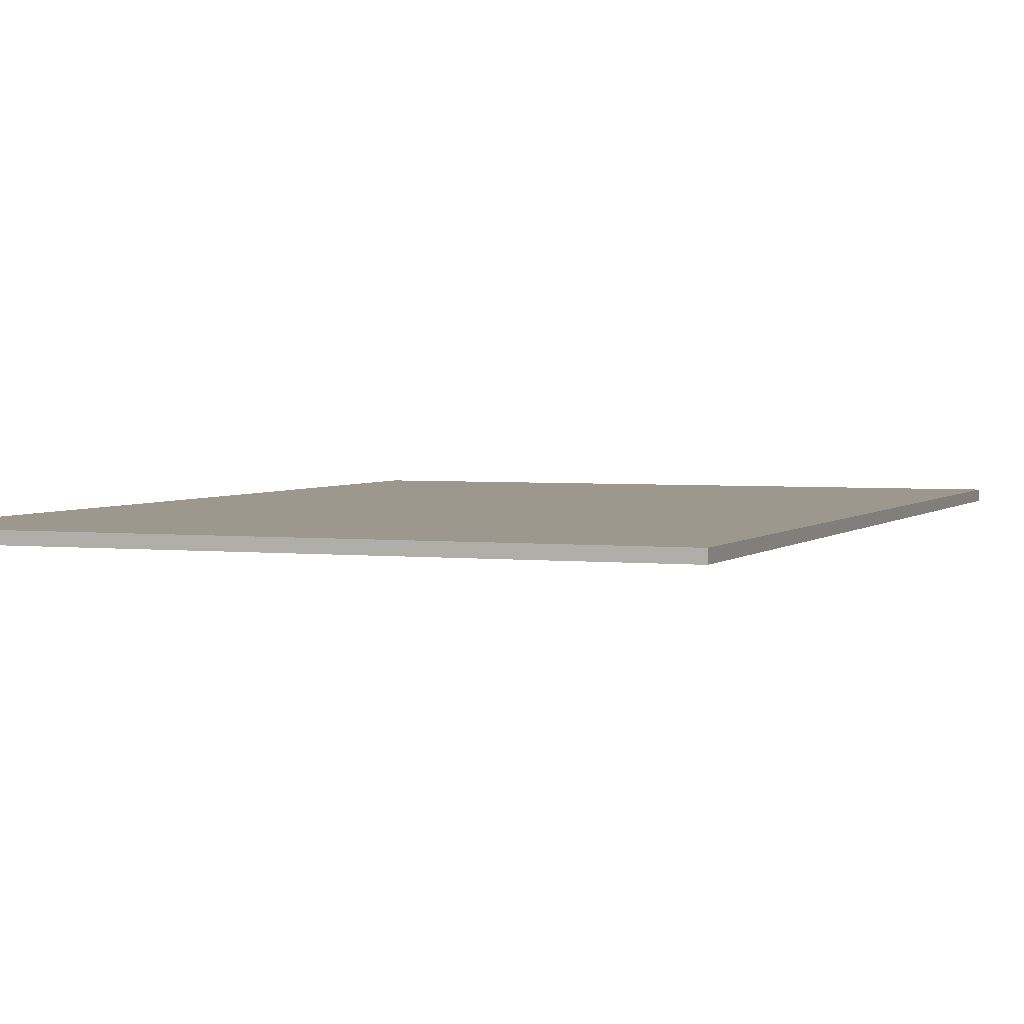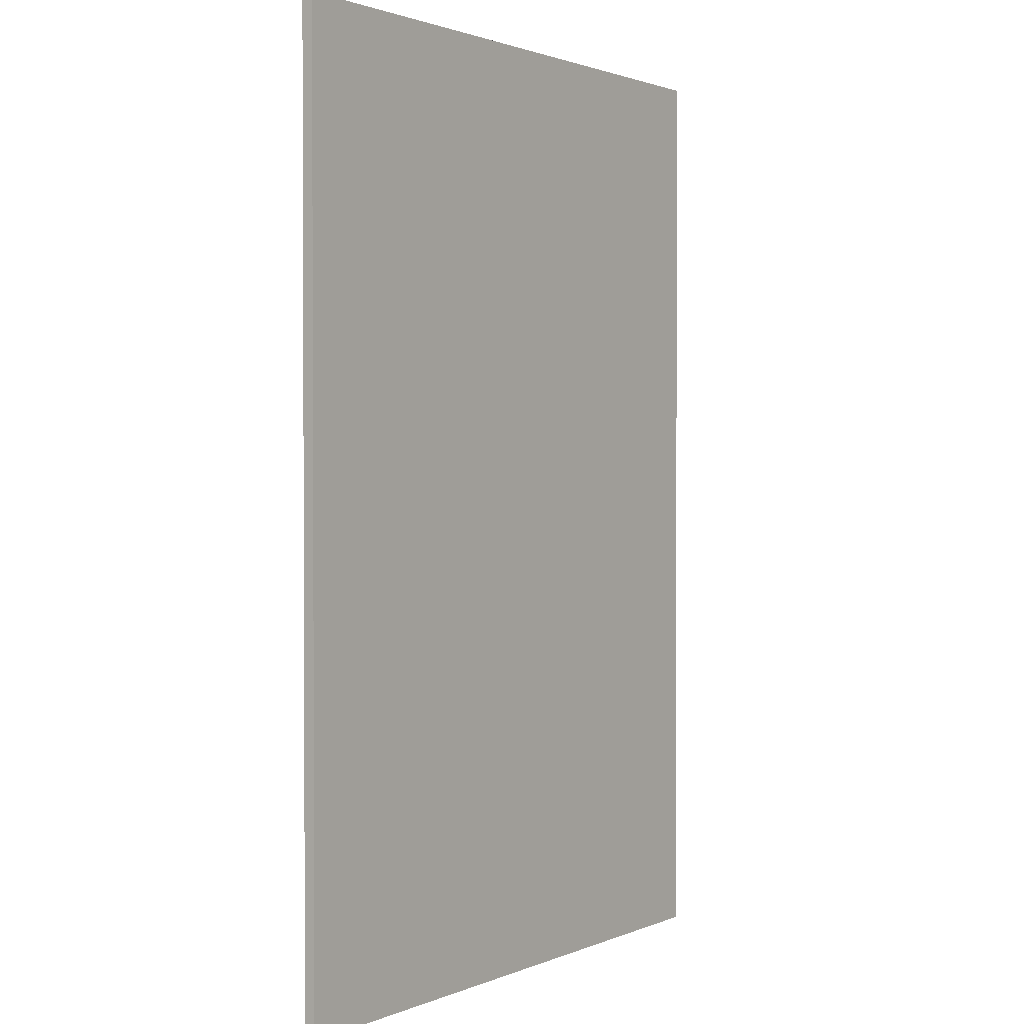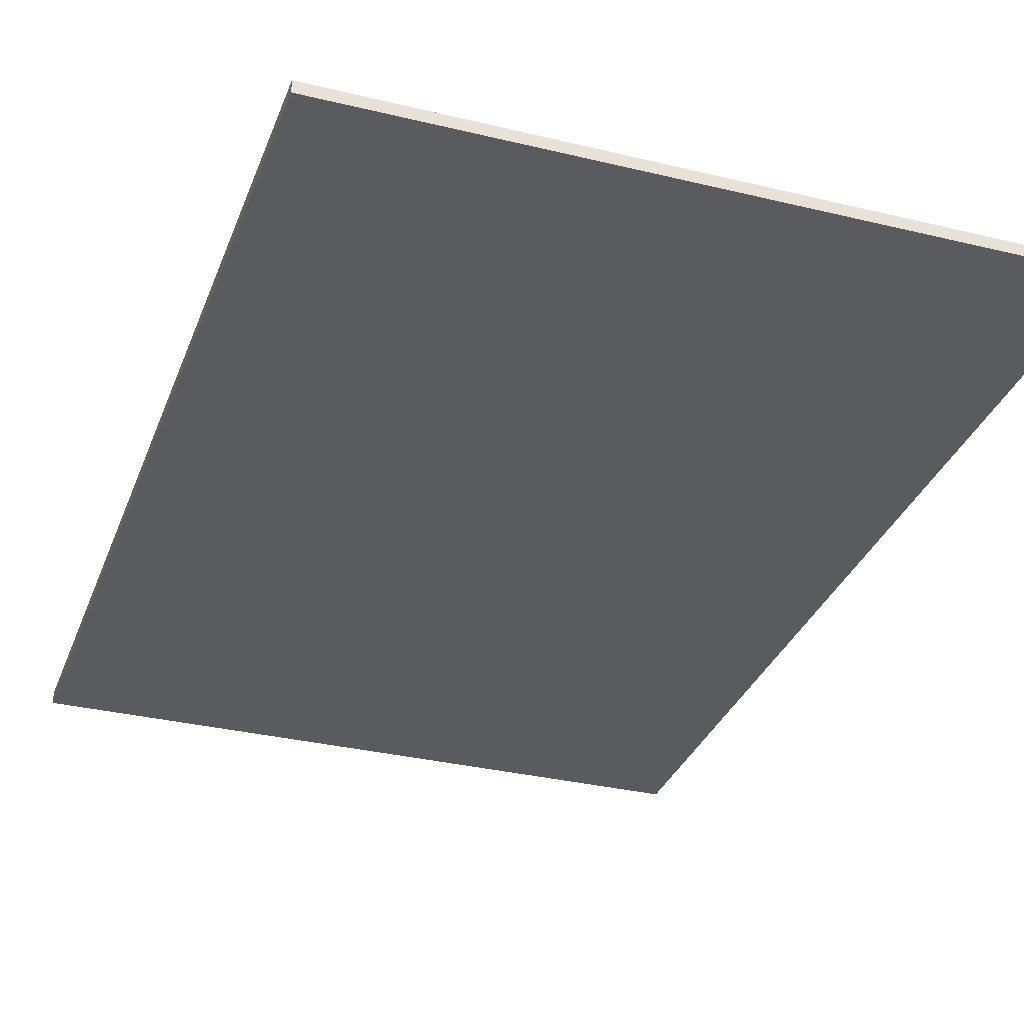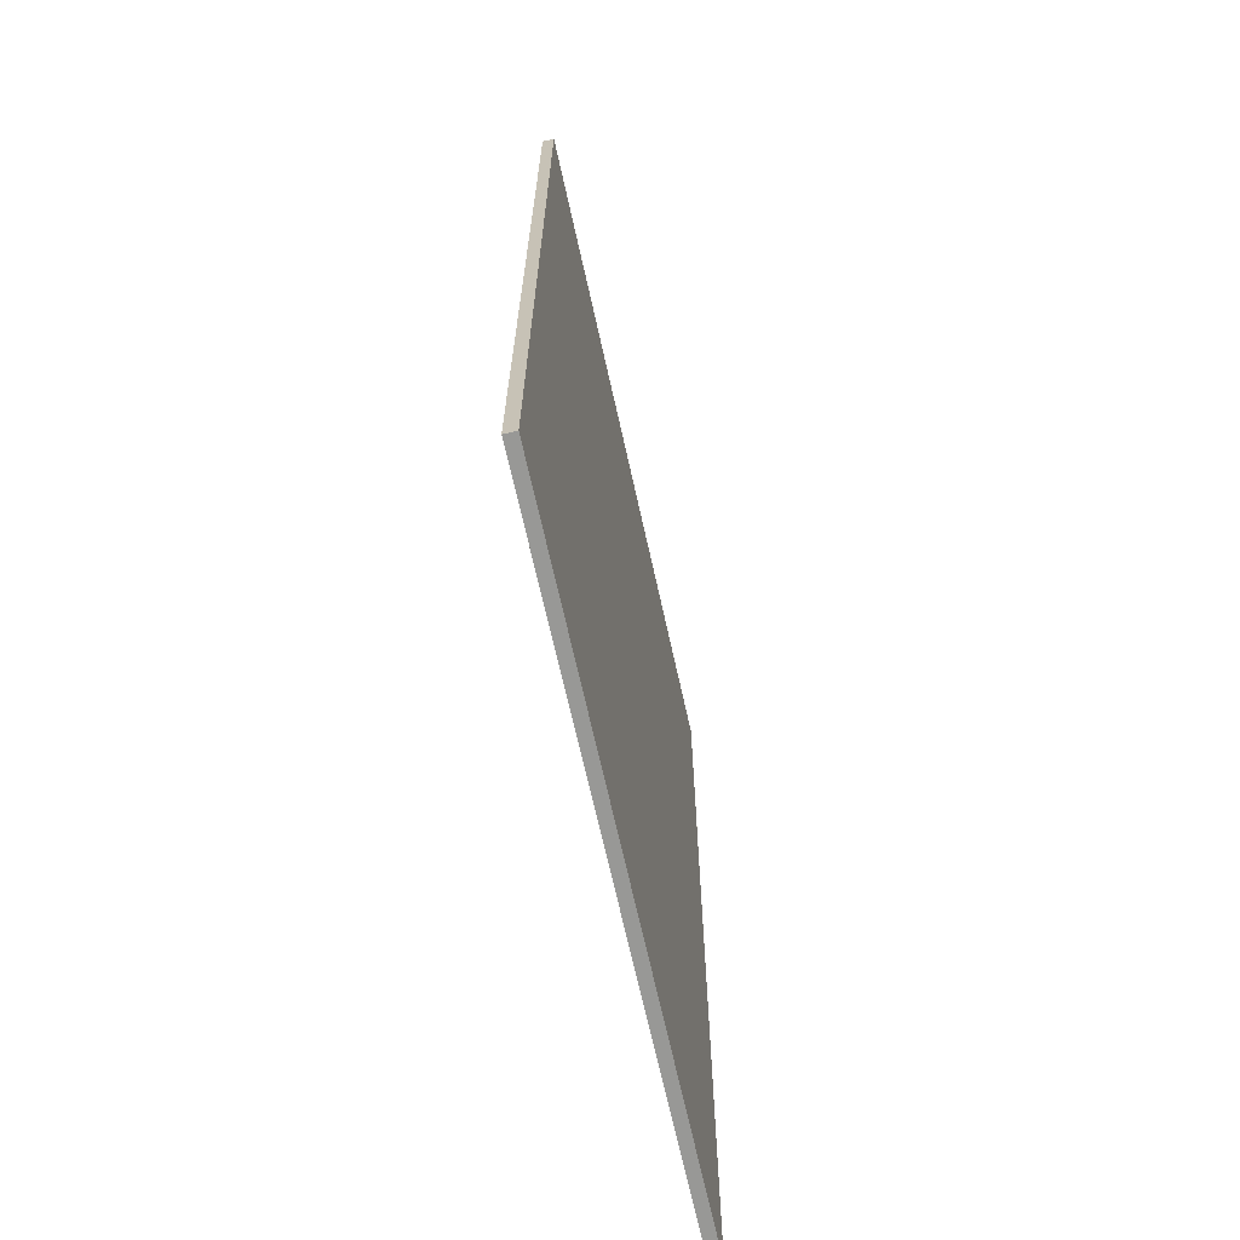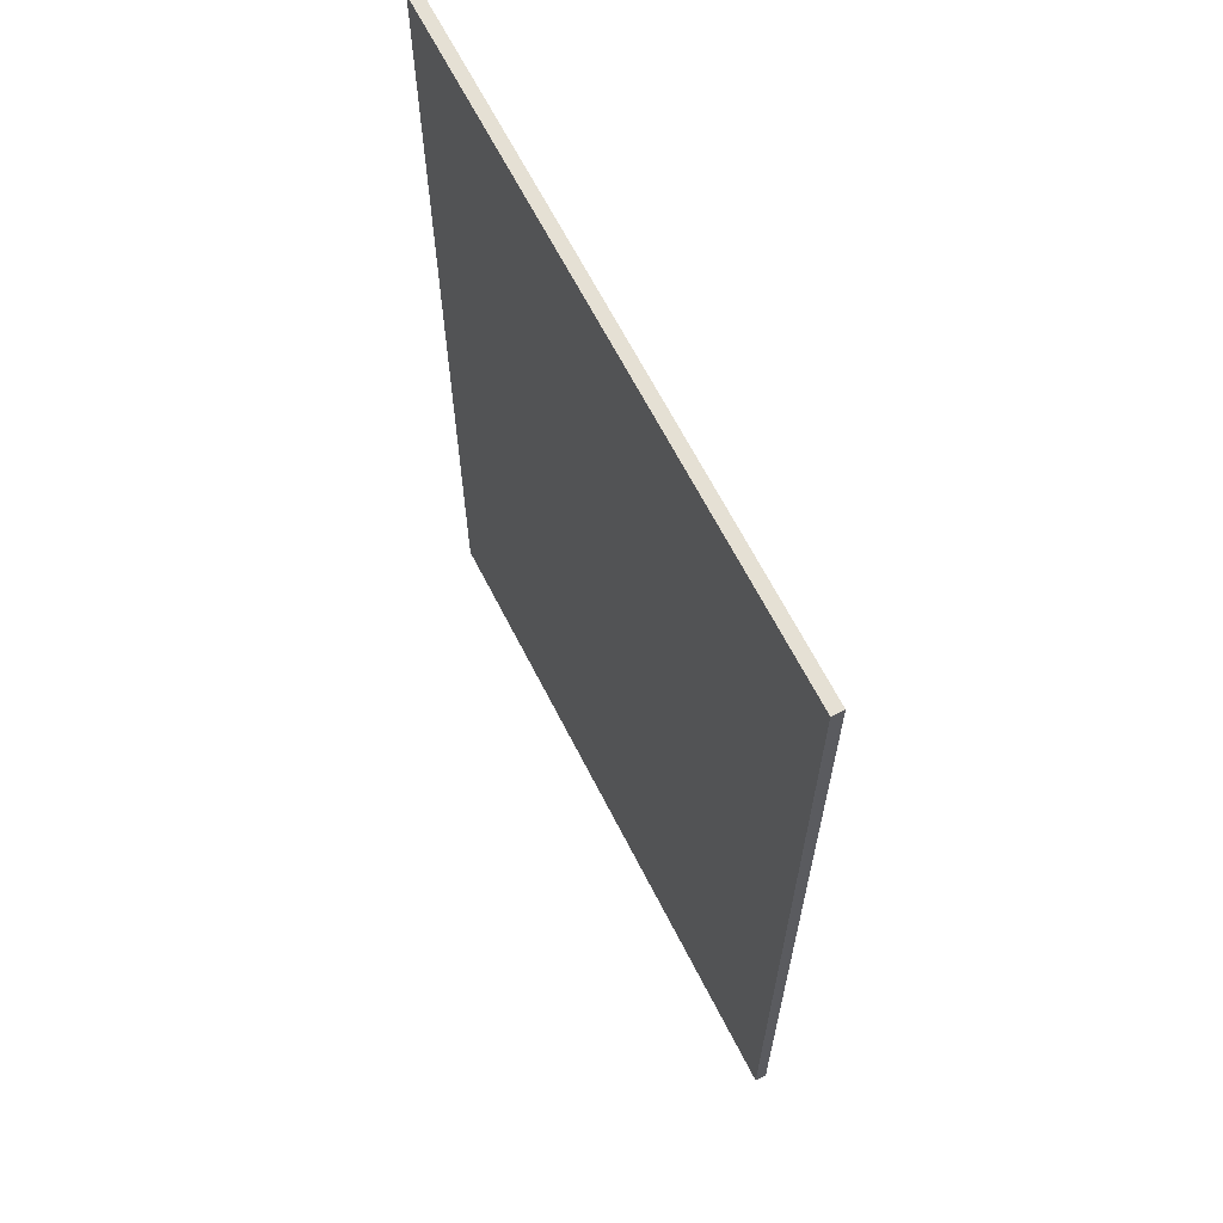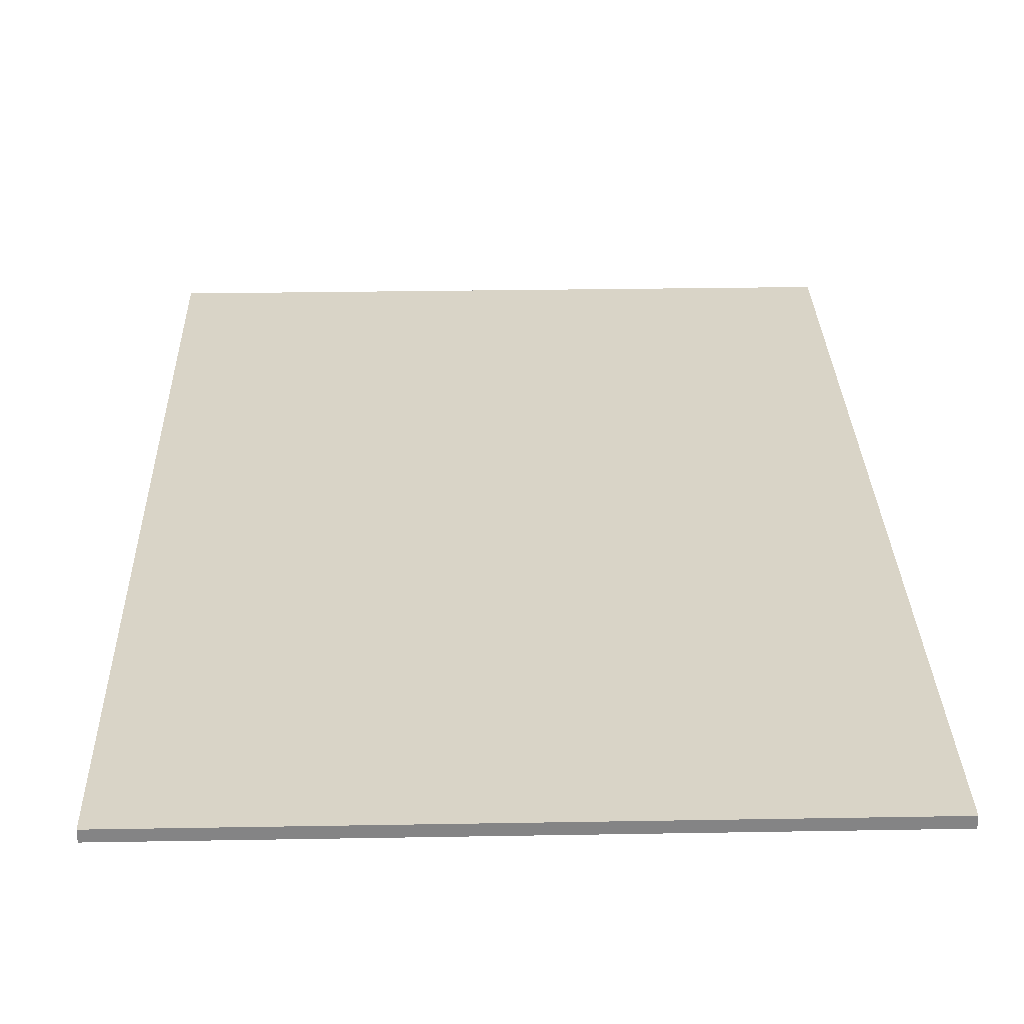
<metadata>
{"format":"obj","ext":"obj","renderer":"f3d","projection":"perspective","resolution":1024,"background":"white","views":[{"elev":3.0,"azim":-158.8,"up":"+Y"},{"elev":1.5,"azim":124.8,"up":"+Z"},{"elev":-32.4,"azim":-18.7,"up":"+Y"},{"elev":-68.5,"azim":-77.5,"up":"+Z"},{"elev":65.6,"azim":-117.0,"up":"+Z"},{"elev":28.6,"azim":178.5,"up":"+Y"}]}
</metadata>
<code>
o
v -33.2 1.7 5
v -33.2 1.7 -20.3
v -33.2 2 5
v -33.2 2 -20.3
v -16 1.7 5
v -16 1.7 -20.3
v -16 2 5
v -16 2 -20.3
v -33.2 1.7 5
v -33.2 2 5
v -16 1.7 5
v -16 2 5
v -33.2 1.7 -20.3
v -33.2 2 -20.3
v -16 1.7 -20.3
v -16 2 -20.3
v -33.2 1.7 5
v -16 1.7 5
v -33.2 1.7 -20.3
v -16 1.7 -20.3
v -33.2 2 5
v -16 2 5
v -33.2 2 -20.3
v -16 2 -20.3
f 3 2 1
f 4 2 3
f 5 6 7
f 7 6 8
f 11 10 9
f 12 10 11
f 13 14 15
f 15 14 16
f 19 18 17
f 20 18 19
f 21 22 23
f 23 22 24

</code>
